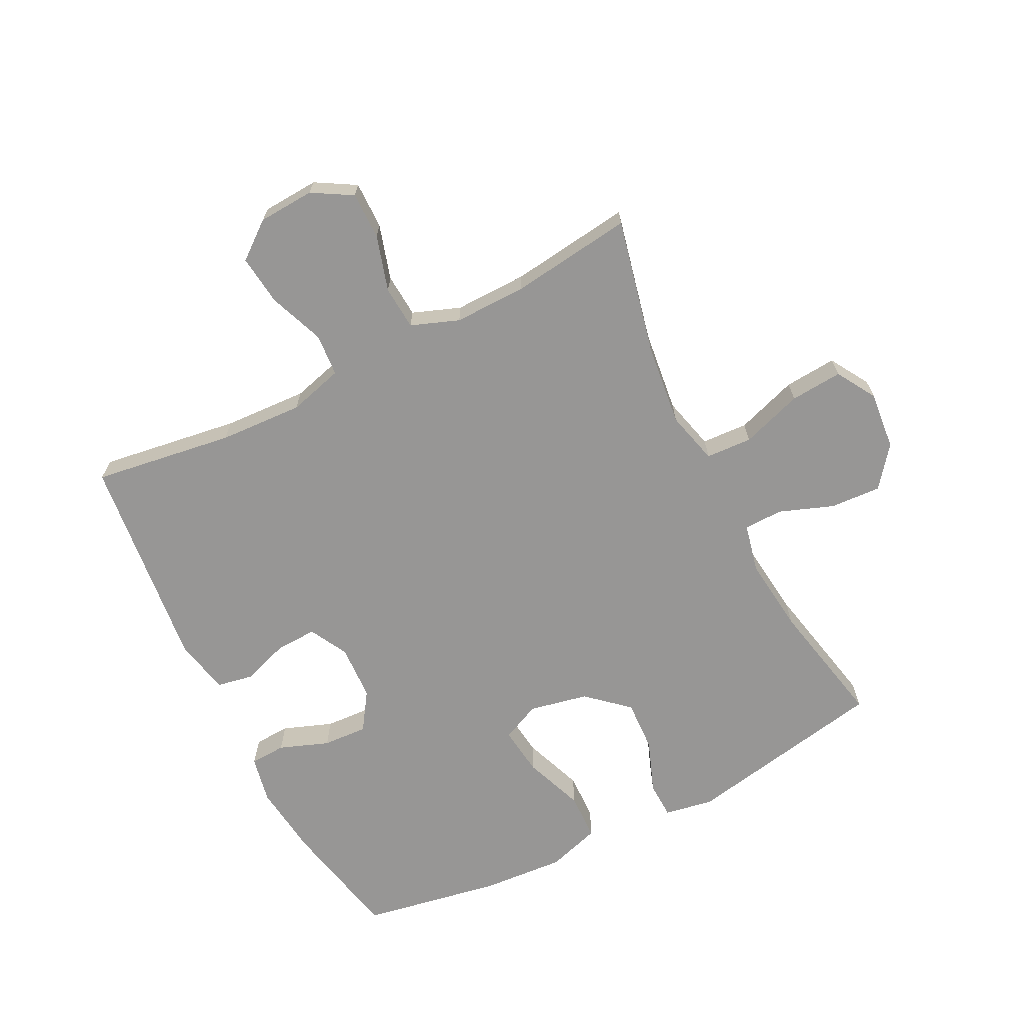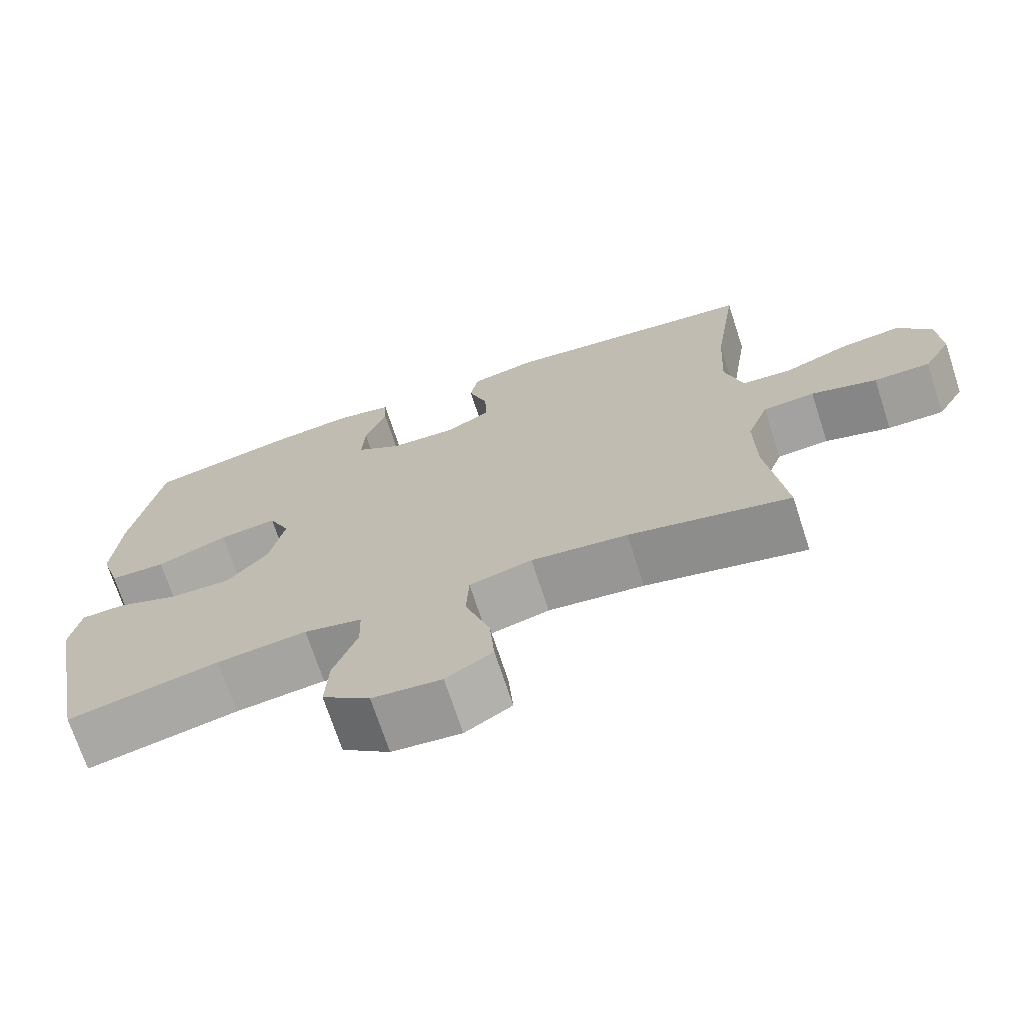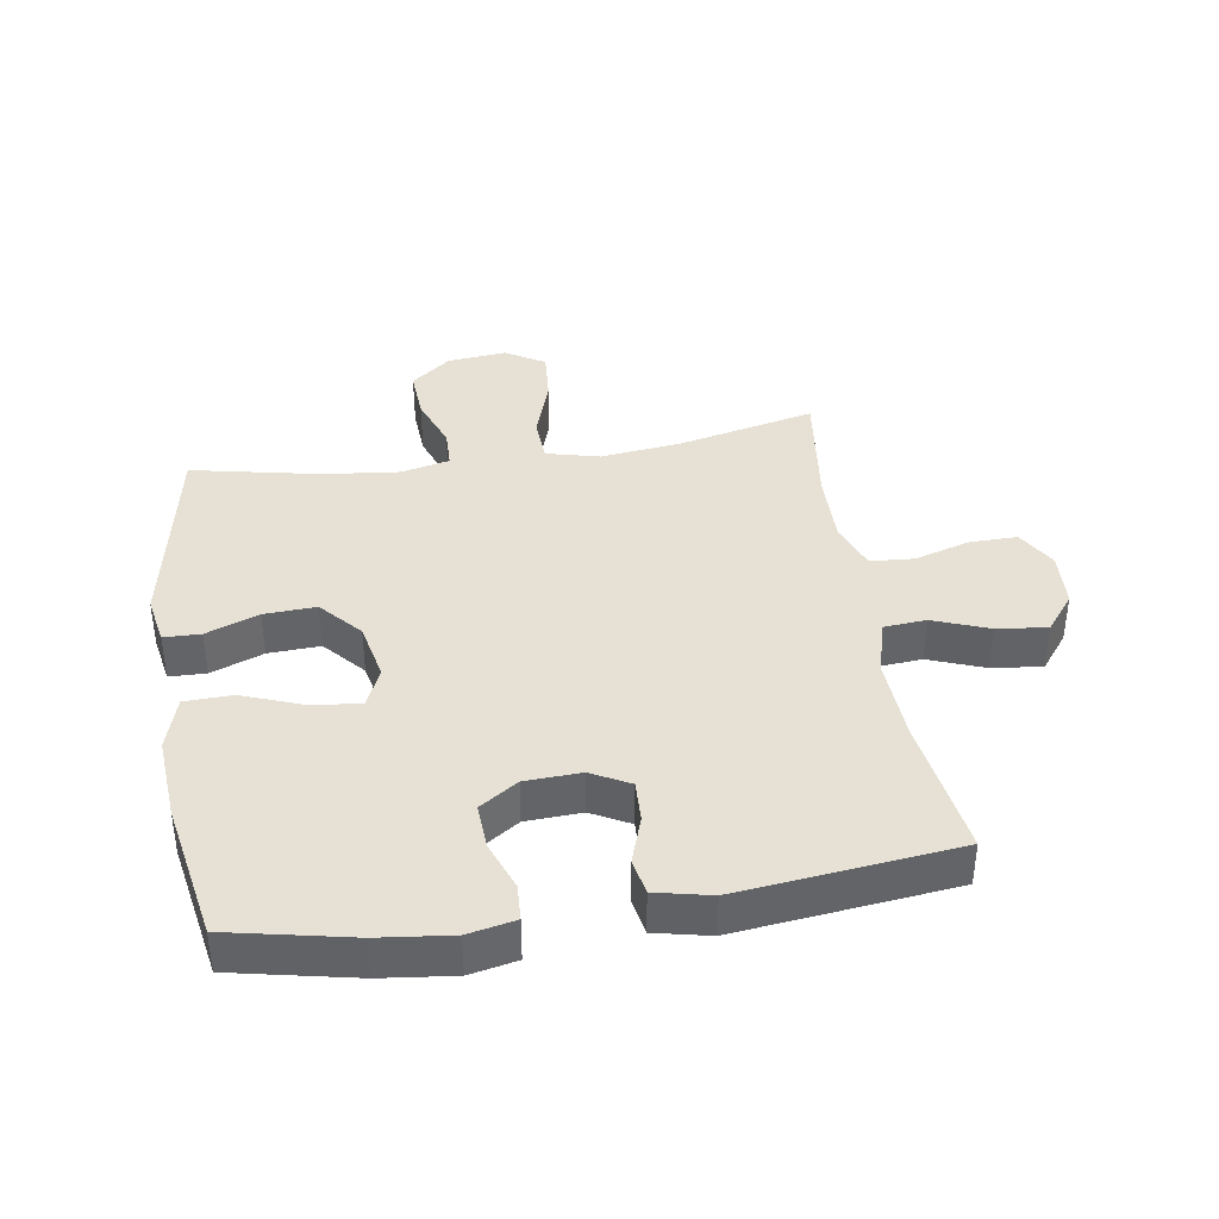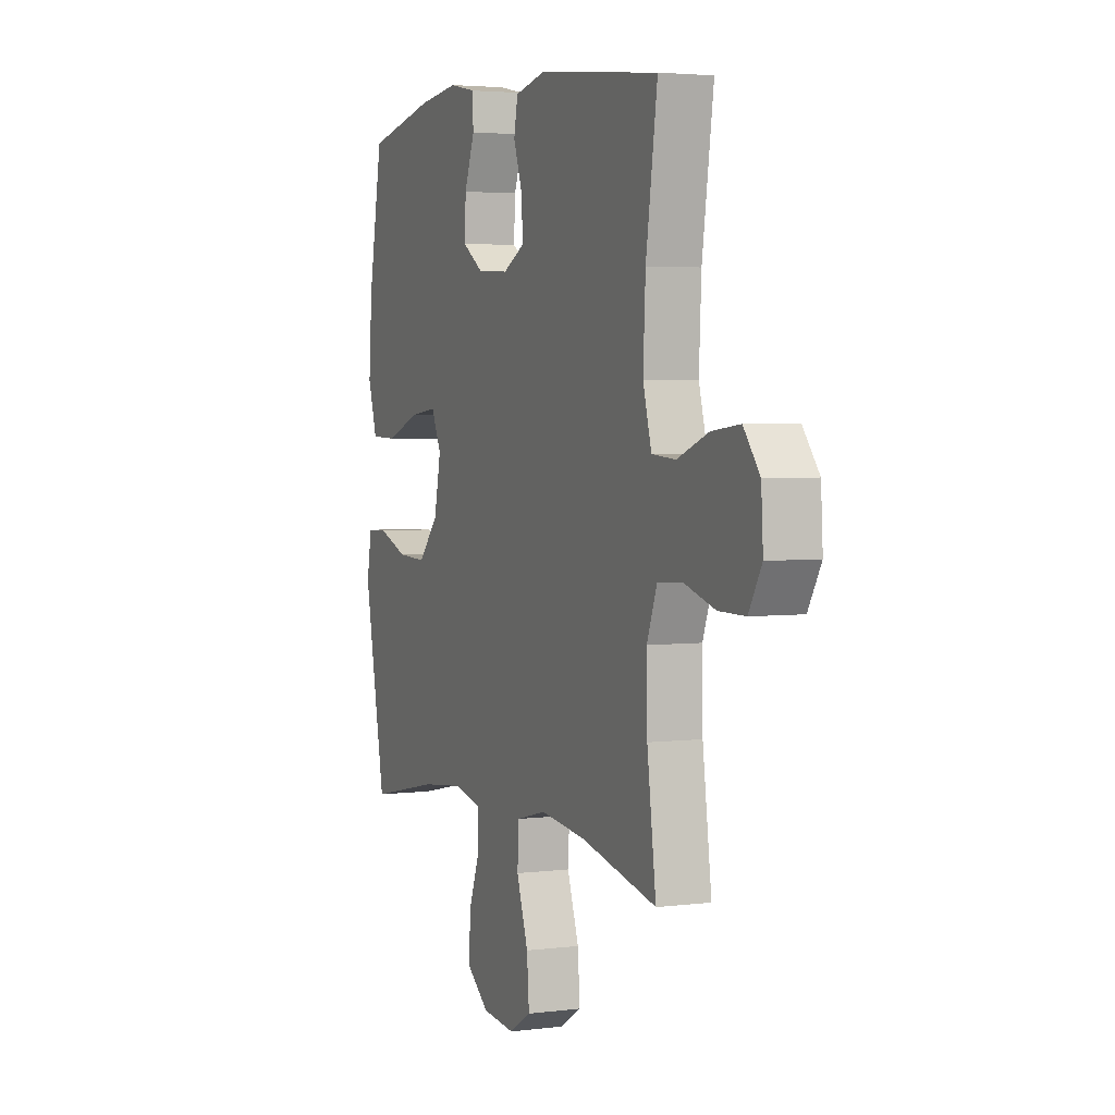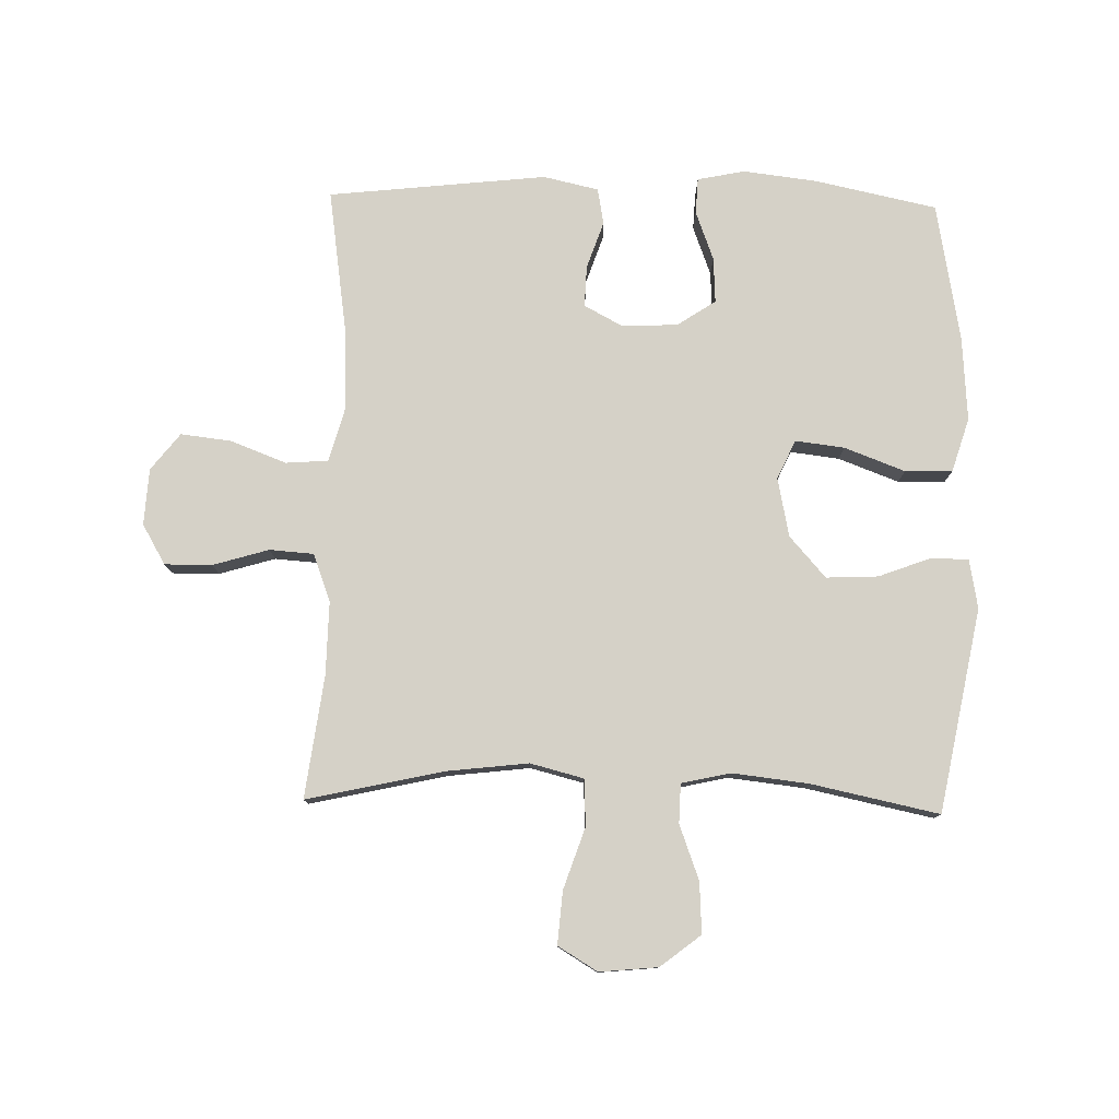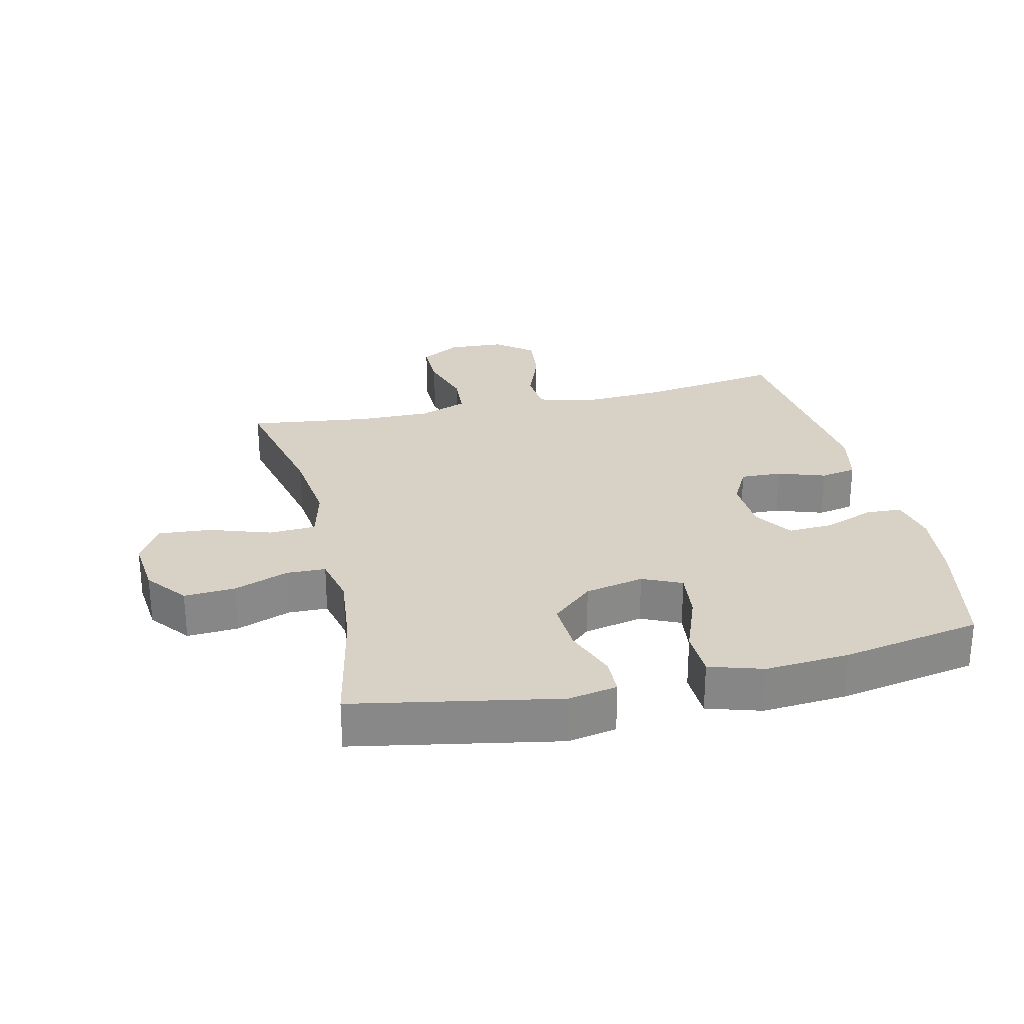
<metadata>
{"format":"obj","ext":"obj","renderer":"f3d","projection":"perspective","resolution":1024,"background":"white","views":[{"elev":-67.9,"azim":116.8,"up":"+Y"},{"elev":-71.0,"azim":18.1,"up":"+Z"},{"elev":39.2,"azim":-9.0,"up":"+Y"},{"elev":3.5,"azim":67.0,"up":"+Z"},{"elev":78.8,"azim":-178.7,"up":"+Y"},{"elev":27.4,"azim":-103.2,"up":"+Y"}]}
</metadata>
<code>
o path318
v 0.1256 0.0375 0.5606
v 0.03609 0.0375 0.5407
v 0.0252 0.0375 0.4824
v 0.05138 0.0375 0.4059
v 0.05386 0.0375 0.3393
v -0.008568 0.0375 0.306
v -0.09897 0.0375 0.3102
v -0.1608 0.0375 0.3513
v -0.1569 0.0375 0.4241
v -0.127 0.0375 0.5042
v -0.13 0.0375 0.5624
v -0.2067 0.0375 0.5779
v -0.325 0.0375 0.5638
v -0.5233 0.0375 0.5218
v -0.5639 0.0375 0.2958
v -0.5736 0.0375 0.1611
v -0.5468 0.0375 0.07422
v -0.4699 0.0375 0.07211
v -0.3718 0.0375 0.109
v -0.2926 0.0375 0.1185
v -0.2637 0.0375 0.05548
v -0.2835 0.0375 -0.03986
v -0.3419 0.0375 -0.106
v -0.4262 0.0375 -0.1021
v -0.5117 0.0375 -0.06988
v -0.5712 0.0375 -0.0717
v -0.5856 0.0375 -0.1508
v -0.5233 0.0375 -0.4799
v -0.3162 0.0375 -0.4366
v -0.1928 0.0375 -0.4227
v -0.1135 0.0375 -0.4406
v -0.1118 0.0375 -0.5042
v -0.1445 0.0375 -0.5922
v -0.1493 0.0375 -0.6748
v -0.08413 0.0375 -0.7259
v 0.01079 0.0375 -0.7353
v 0.0748 0.0375 -0.6967
v 0.06811 0.0375 -0.6116
v 0.03448 0.0375 -0.5117
v 0.03852 0.0375 -0.4364
v 0.1247 0.0375 -0.4144
v 0.2572 0.0375 -0.43
v 0.4787 0.0375 -0.4799
v 0.4528 0.0375 -0.2822
v 0.4508 0.0375 -0.1637
v 0.4799 0.0375 -0.08597
v 0.5513 0.0375 -0.08079
v 0.6415 0.0375 -0.1077
v 0.7186 0.0375 -0.1084
v 0.7563 0.0375 -0.04374
v 0.7508 0.0375 0.04752
v 0.7039 0.0375 0.1072
v 0.6222 0.0375 0.09767
v 0.5317 0.0375 0.06314
v 0.4631 0.0375 0.06835
v 0.4385 0.0375 0.1577
v 0.4454 0.0375 0.2941
v 0.4787 0.0375 0.5218
v 0.1256 -0.0375 0.5606
v 0.03609 -0.0375 0.5407
v 0.0252 -0.0375 0.4824
v 0.05138 -0.0375 0.4059
v 0.05386 -0.0375 0.3393
v -0.008568 -0.0375 0.306
v -0.09897 -0.0375 0.3102
v -0.1608 -0.0375 0.3513
v -0.1569 -0.0375 0.4241
v -0.127 -0.0375 0.5042
v -0.13 -0.0375 0.5624
v -0.2067 -0.0375 0.5779
v -0.325 -0.0375 0.5638
v -0.5233 -0.0375 0.5218
v -0.5639 -0.0375 0.2958
v -0.5736 -0.0375 0.1611
v -0.5468 -0.0375 0.07422
v -0.4699 -0.0375 0.07211
v -0.3718 -0.0375 0.109
v -0.2926 -0.0375 0.1185
v -0.2637 -0.0375 0.05548
v -0.2835 -0.0375 -0.03986
v -0.3419 -0.0375 -0.106
v -0.4262 -0.0375 -0.1021
v -0.5117 -0.0375 -0.06988
v -0.5712 -0.0375 -0.0717
v -0.5856 -0.0375 -0.1508
v -0.5233 -0.0375 -0.4799
v -0.3162 -0.0375 -0.4366
v -0.1928 -0.0375 -0.4227
v -0.1135 -0.0375 -0.4406
v -0.1118 -0.0375 -0.5042
v -0.1445 -0.0375 -0.5922
v -0.1493 -0.0375 -0.6748
v -0.08413 -0.0375 -0.7259
v 0.01079 -0.0375 -0.7353
v 0.0748 -0.0375 -0.6967
v 0.06811 -0.0375 -0.6116
v 0.03448 -0.0375 -0.5117
v 0.03852 -0.0375 -0.4364
v 0.1247 -0.0375 -0.4144
v 0.2572 -0.0375 -0.43
v 0.4787 -0.0375 -0.4799
v 0.4528 -0.0375 -0.2822
v 0.4508 -0.0375 -0.1637
v 0.4799 -0.0375 -0.08597
v 0.5513 -0.0375 -0.08079
v 0.6415 -0.0375 -0.1077
v 0.7186 -0.0375 -0.1084
v 0.7563 -0.0375 -0.04374
v 0.7508 -0.0375 0.04752
v 0.7039 -0.0375 0.1072
v 0.6222 -0.0375 0.09767
v 0.5317 -0.0375 0.06314
v 0.4631 -0.0375 0.06835
v 0.4385 -0.0375 0.1577
v 0.4454 -0.0375 0.2941
v 0.4787 -0.0375 0.5218
v -0.08413 0.0375 -0.7259
v 0.01079 0.0375 -0.7353
v 0.0748 0.0375 -0.6967
v 0.0748 0.0375 -0.6967
v -0.1493 0.0375 -0.6748
v 0.06811 0.0375 -0.6116
v -0.1445 0.0375 -0.5922
v 0.03448 0.0375 -0.5117
v -0.1118 0.0375 -0.5042
v 0.03852 0.0375 -0.4364
v 0.03852 0.0375 -0.4364
v -0.1135 0.0375 -0.4406
v -0.1135 0.0375 -0.4406
v -0.5233 0.0375 -0.4799
v -0.5233 0.0375 -0.4799
v -0.3162 0.0375 -0.4366
v 0.2572 0.0375 -0.43
v 0.4787 0.0375 -0.4799
v 0.4787 0.0375 -0.4799
v -0.1928 0.0375 -0.4227
v 0.1247 0.0375 -0.4144
v 0.4528 0.0375 -0.2822
v 0.4508 0.0375 -0.1637
v -0.5856 0.0375 -0.1508
v 0.4799 0.0375 -0.08597
v 0.4799 0.0375 -0.08597
v -0.5712 0.0375 -0.0717
v -0.5712 0.0375 -0.0717
v -0.3419 0.0375 -0.106
v -0.4262 0.0375 -0.1021
v 0.6415 0.0375 -0.1077
v 0.7186 0.0375 -0.1084
v 0.7186 0.0375 -0.1084
v 0.7563 0.0375 -0.04374
v 0.5513 0.0375 -0.08079
v -0.2835 0.0375 -0.03986
v -0.5117 0.0375 -0.06988
v 0.7508 0.0375 0.04752
v -0.2637 0.0375 0.05548
v 0.7039 0.0375 0.1072
v -0.2926 0.0375 0.1185
v -0.2926 0.0375 0.1185
v 0.5317 0.0375 0.06314
v 0.4631 0.0375 0.06835
v 0.4631 0.0375 0.06835
v 0.6222 0.0375 0.09767
v 0.4385 0.0375 0.1577
v -0.5468 0.0375 0.07422
v -0.5468 0.0375 0.07422
v -0.4699 0.0375 0.07211
v -0.3718 0.0375 0.109
v -0.5736 0.0375 0.1611
v 0.4454 0.0375 0.2941
v -0.5639 0.0375 0.2958
v -0.008568 0.0375 0.306
v -0.09897 0.0375 0.3102
v 0.05386 0.0375 0.3393
v 0.05386 0.0375 0.3393
v -0.1608 0.0375 0.3513
v 0.05138 0.0375 0.4059
v -0.1569 0.0375 0.4241
v 0.0252 0.0375 0.4824
v -0.5233 0.0375 0.5218
v -0.5233 0.0375 0.5218
v -0.127 0.0375 0.5042
v 0.03609 0.0375 0.5407
v 0.03609 0.0375 0.5407
v 0.4787 0.0375 0.5218
v 0.4787 0.0375 0.5218
v -0.13 0.0375 0.5624
v -0.13 0.0375 0.5624
v 0.1256 0.0375 0.5606
v -0.325 0.0375 0.5638
v -0.2067 0.0375 0.5779
v -0.08413 -0.0375 -0.7259
v 0.01079 -0.0375 -0.7353
v 0.0748 -0.0375 -0.6967
v 0.0748 -0.0375 -0.6967
v -0.1493 -0.0375 -0.6748
v 0.06811 -0.0375 -0.6116
v -0.1445 -0.0375 -0.5922
v 0.03448 -0.0375 -0.5117
v -0.1118 -0.0375 -0.5042
v 0.03852 -0.0375 -0.4364
v 0.03852 -0.0375 -0.4364
v -0.1135 -0.0375 -0.4406
v -0.1135 -0.0375 -0.4406
v -0.5233 -0.0375 -0.4799
v -0.5233 -0.0375 -0.4799
v -0.3162 -0.0375 -0.4366
v 0.2572 -0.0375 -0.43
v 0.4787 -0.0375 -0.4799
v 0.4787 -0.0375 -0.4799
v -0.1928 -0.0375 -0.4227
v 0.1247 -0.0375 -0.4144
v 0.4528 -0.0375 -0.2822
v 0.4508 -0.0375 -0.1637
v -0.5856 -0.0375 -0.1508
v 0.4799 -0.0375 -0.08597
v 0.4799 -0.0375 -0.08597
v -0.5712 -0.0375 -0.0717
v -0.5712 -0.0375 -0.0717
v -0.3419 -0.0375 -0.106
v -0.4262 -0.0375 -0.1021
v 0.6415 -0.0375 -0.1077
v 0.7186 -0.0375 -0.1084
v 0.7186 -0.0375 -0.1084
v 0.7563 -0.0375 -0.04374
v 0.5513 -0.0375 -0.08079
v -0.2835 -0.0375 -0.03986
v -0.5117 -0.0375 -0.06988
v 0.7508 -0.0375 0.04752
v -0.2637 -0.0375 0.05548
v 0.7039 -0.0375 0.1072
v -0.2926 -0.0375 0.1185
v -0.2926 -0.0375 0.1185
v 0.5317 -0.0375 0.06314
v 0.4631 -0.0375 0.06835
v 0.4631 -0.0375 0.06835
v 0.6222 -0.0375 0.09767
v 0.4385 -0.0375 0.1577
v -0.5468 -0.0375 0.07422
v -0.5468 -0.0375 0.07422
v -0.4699 -0.0375 0.07211
v -0.3718 -0.0375 0.109
v -0.5736 -0.0375 0.1611
v 0.4454 -0.0375 0.2941
v -0.5639 -0.0375 0.2958
v -0.008568 -0.0375 0.306
v -0.09897 -0.0375 0.3102
v 0.05386 -0.0375 0.3393
v 0.05386 -0.0375 0.3393
v -0.1608 -0.0375 0.3513
v 0.05138 -0.0375 0.4059
v -0.1569 -0.0375 0.4241
v 0.0252 -0.0375 0.4824
v -0.5233 -0.0375 0.5218
v -0.5233 -0.0375 0.5218
v -0.127 -0.0375 0.5042
v 0.03609 -0.0375 0.5407
v 0.03609 -0.0375 0.5407
v 0.4787 -0.0375 0.5218
v 0.4787 -0.0375 0.5218
v -0.13 -0.0375 0.5624
v -0.13 -0.0375 0.5624
v 0.1256 -0.0375 0.5606
v -0.325 -0.0375 0.5638
v -0.2067 -0.0375 0.5779
f 246 249 231
f 191 197 195
f 211 226 200
f 251 255 264
f 237 247 245
f 244 249 263
f 241 242 240
f 225 233 215
f 231 249 241
f 213 245 211
f 233 225 236
f 210 219 206
f 226 219 210
f 230 236 228
f 215 234 213
f 197 198 199
f 206 220 204
f 214 220 227
f 207 213 211
f 256 252 262
f 200 226 202
f 233 234 215
f 245 246 229
f 234 245 213
f 222 224 221
f 244 263 253
f 214 227 217
f 191 196 197
f 221 228 236
f 263 251 264
f 221 236 225
f 247 243 250
f 249 251 263
f 212 207 208
f 224 228 221
f 262 243 258
f 240 242 238
f 264 255 260
f 191 192 196
f 204 220 214
f 211 245 229
f 229 226 211
f 237 245 234
f 229 246 231
f 262 250 243
f 243 247 237
f 250 262 252
f 242 241 244
f 196 192 193
f 244 241 249
f 226 210 202
f 219 220 206
f 212 213 207
f 198 197 196
f 202 199 198
f 200 202 198
f 35 36 94 93
f 36 120 194 94
f 34 35 93 92
f 37 38 96 95
f 33 34 92 91
f 38 39 97 96
f 32 33 91 90
f 39 127 201 97
f 129 32 90 203
f 131 29 87 205
f 42 135 209 100
f 30 31 89 88
f 29 30 88 87
f 40 41 99 98
f 41 42 100 99
f 43 44 102 101
f 44 45 103 102
f 27 28 86 85
f 45 142 216 103
f 144 27 85 218
f 23 24 82 81
f 48 149 223 106
f 49 50 108 107
f 47 48 106 105
f 22 23 81 80
f 25 26 84 83
f 24 25 83 82
f 46 47 105 104
f 50 51 109 108
f 21 22 80 79
f 51 52 110 109
f 158 21 79 232
f 54 161 235 112
f 53 54 112 111
f 52 53 111 110
f 55 56 114 113
f 165 18 76 239
f 18 19 77 76
f 16 17 75 74
f 19 20 78 77
f 56 57 115 114
f 15 16 74 73
f 6 7 65 64
f 174 6 64 248
f 7 8 66 65
f 4 5 63 62
f 8 9 67 66
f 3 4 62 61
f 180 15 73 254
f 9 10 68 67
f 183 3 61 257
f 57 185 259 115
f 10 187 261 68
f 1 2 60 59
f 58 1 59 116
f 13 14 72 71
f 12 13 71 70
f 11 12 70 69
f 172 157 175
f 117 121 123
f 137 126 152
f 177 190 181
f 163 171 173
f 170 189 175
f 167 166 168
f 151 141 159
f 157 167 175
f 139 137 171
f 159 162 151
f 136 132 145
f 152 136 145
f 156 154 162
f 141 139 160
f 123 125 124
f 132 130 146
f 140 153 146
f 133 137 139
f 182 188 178
f 126 128 152
f 159 141 160
f 171 155 172
f 160 139 171
f 148 147 150
f 170 179 189
f 140 143 153
f 117 123 122
f 147 162 154
f 189 190 177
f 147 151 162
f 173 176 169
f 175 189 177
f 138 134 133
f 150 147 154
f 188 184 169
f 166 164 168
f 190 186 181
f 117 122 118
f 130 140 146
f 137 155 171
f 155 137 152
f 163 160 171
f 155 157 172
f 188 169 176
f 169 163 173
f 176 178 188
f 168 170 167
f 122 119 118
f 170 175 167
f 152 128 136
f 145 132 146
f 138 133 139
f 124 122 123
f 128 124 125
f 126 124 128

</code>
